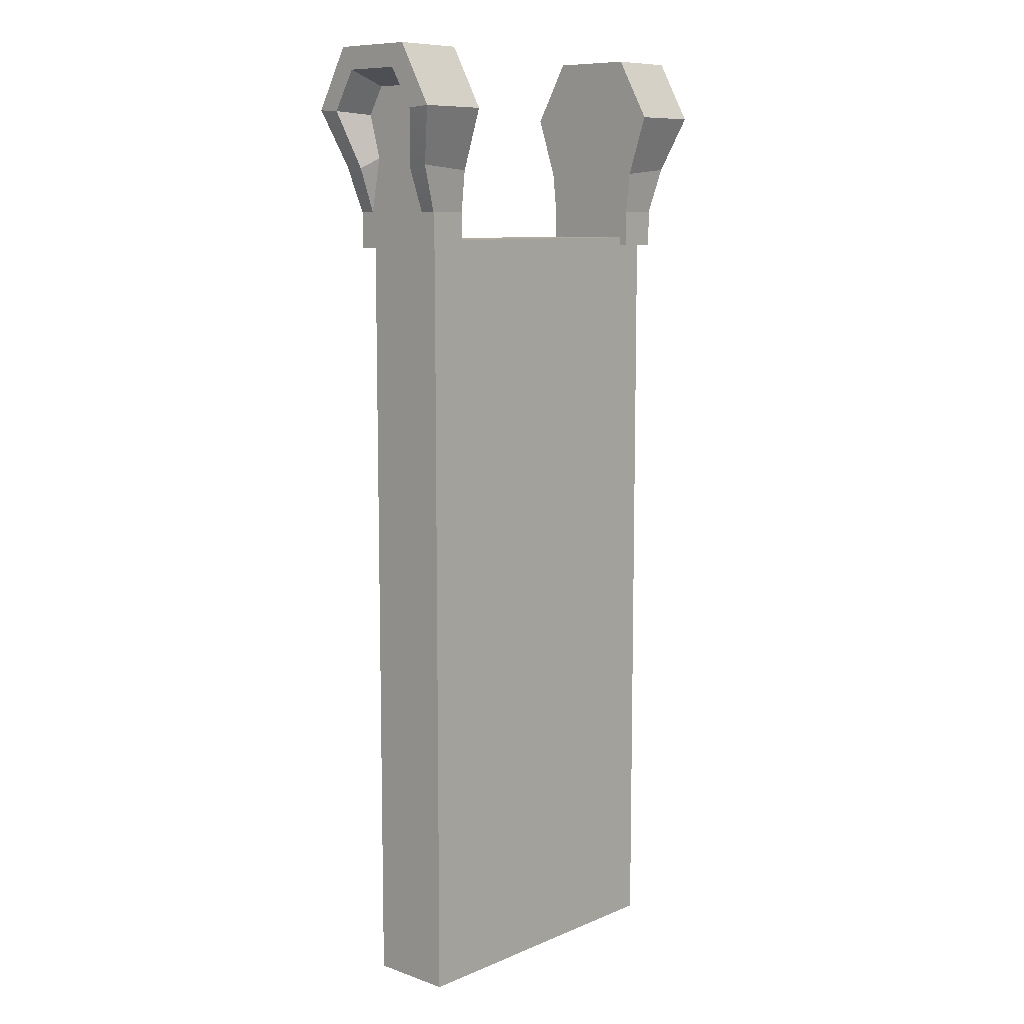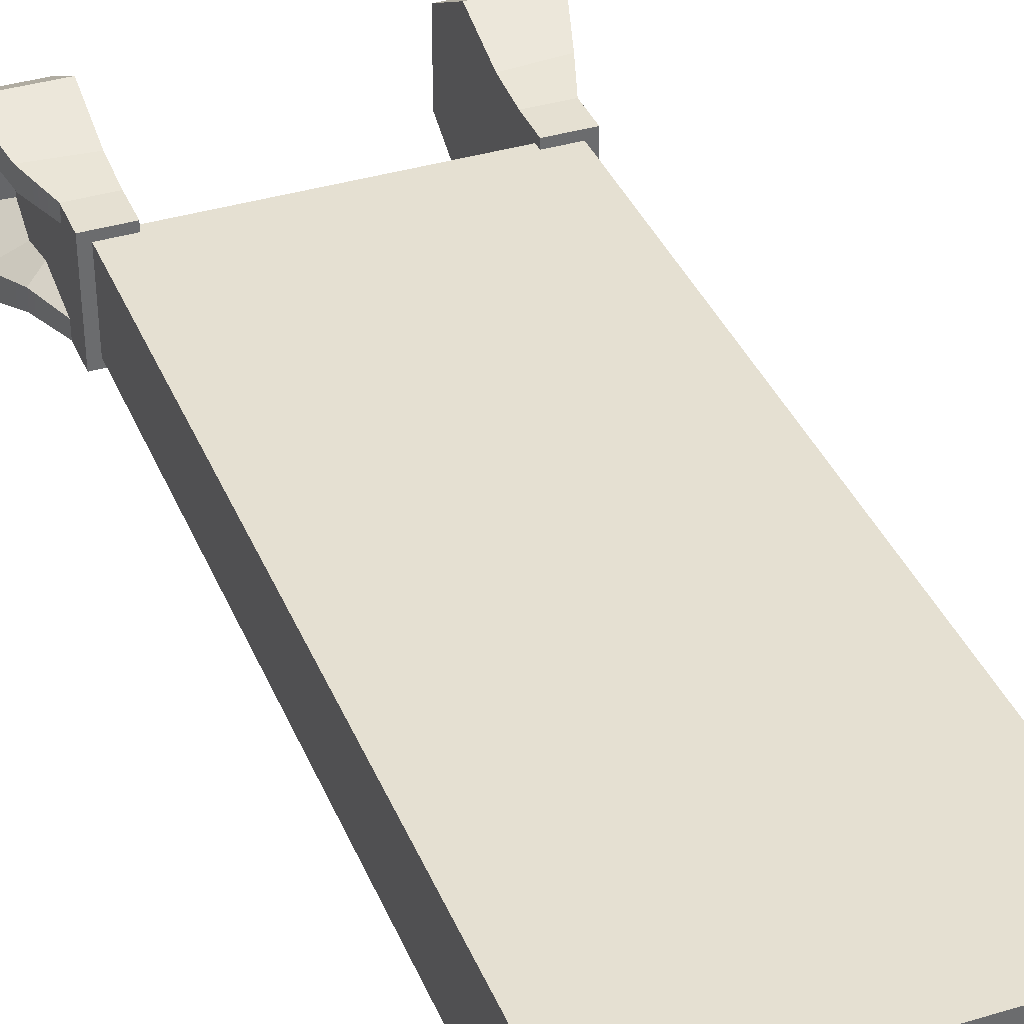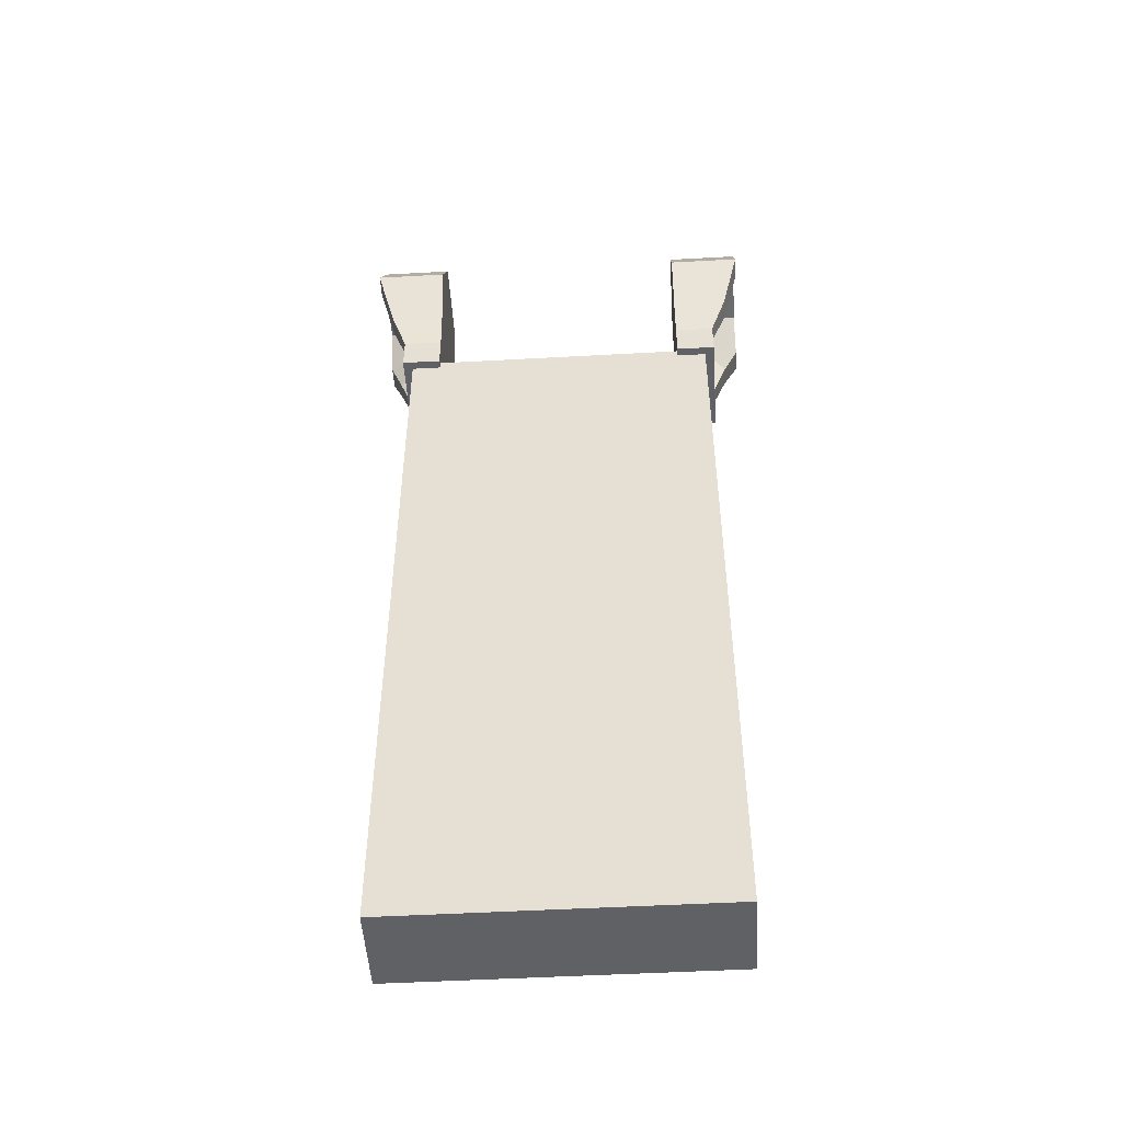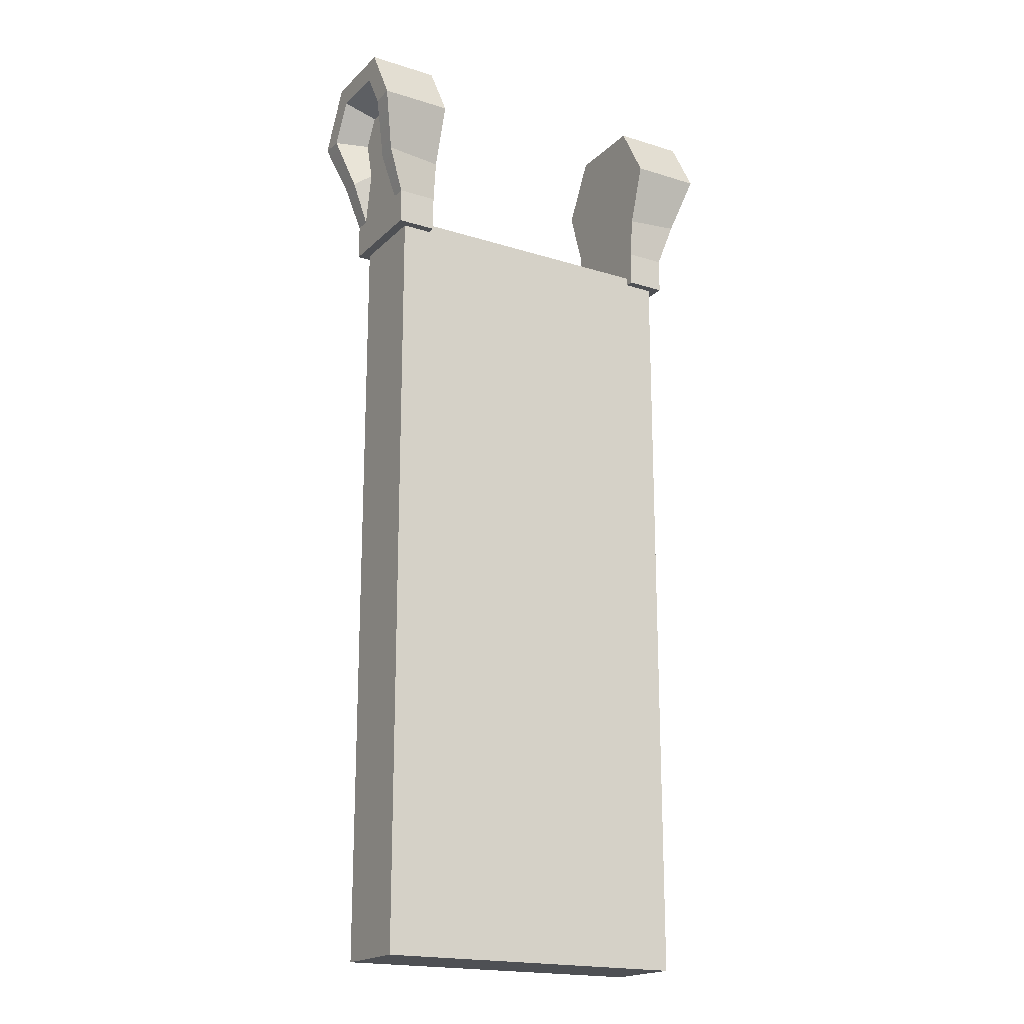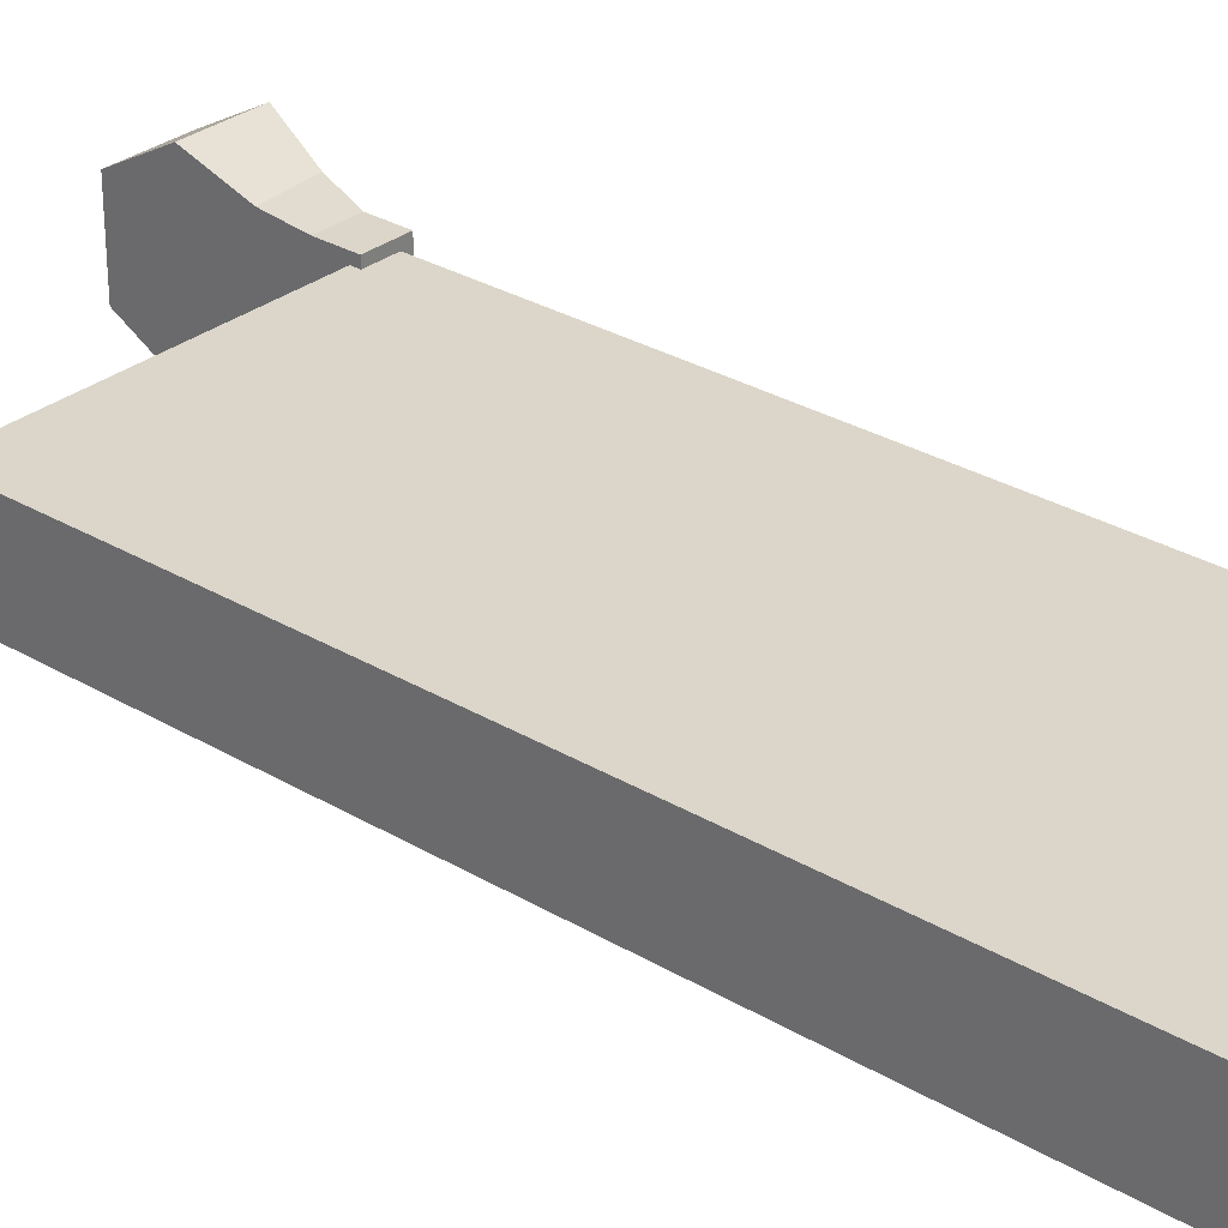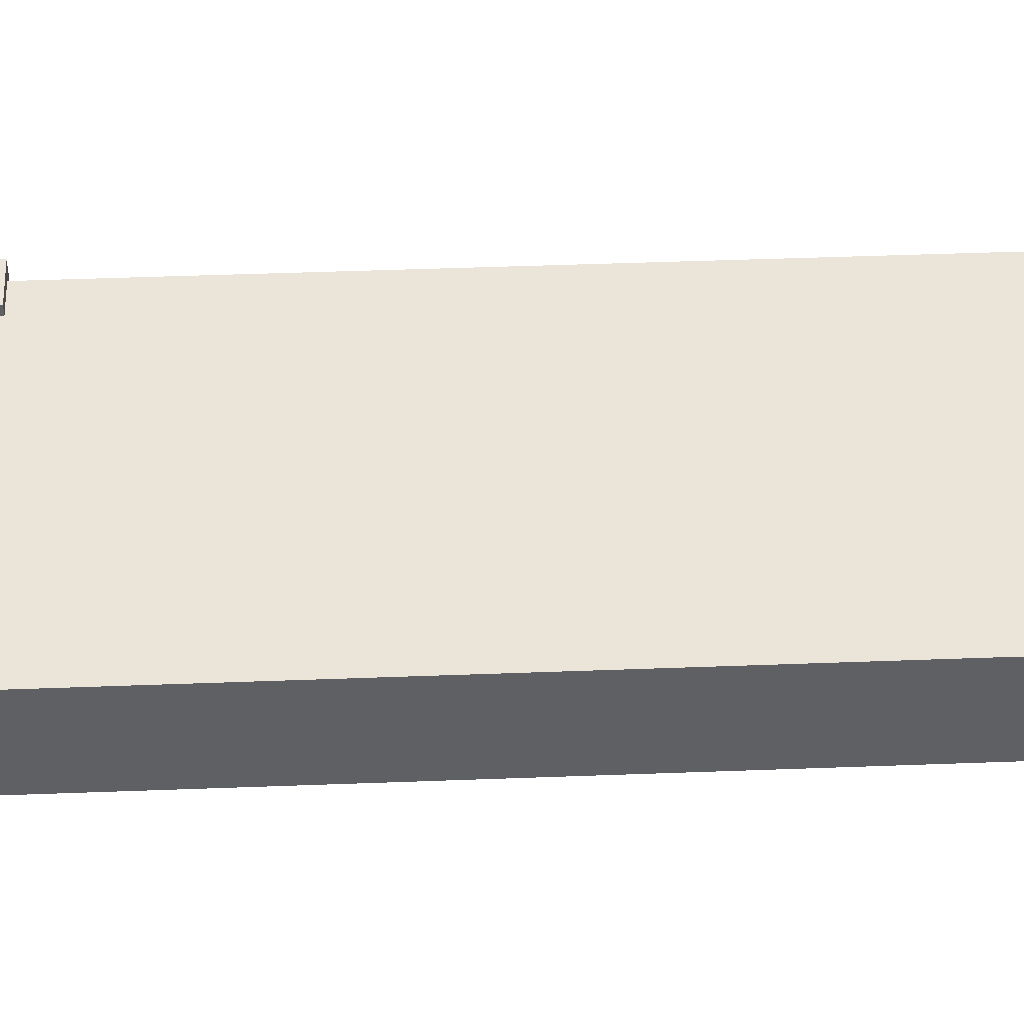
<metadata>
{"format":"obj","ext":"obj","renderer":"f3d","projection":"perspective","resolution":1024,"background":"white","views":[{"elev":9.2,"azim":-47.5,"up":"+Z"},{"elev":37.7,"azim":158.9,"up":"+Y"},{"elev":-49.9,"azim":-176.5,"up":"+Z"},{"elev":-19.0,"azim":149.4,"up":"+Z"},{"elev":29.9,"azim":131.0,"up":"+Y"},{"elev":45.5,"azim":87.5,"up":"+Y"}]}
</metadata>
<code>
g SM_Wep_SubMGun_Slide_01
v -0.02844 -0.009173 0.1917
v 0.02844 -0.009173 0.1917
v -0.02844 0.005939 0.1917
v 0.02844 0.005939 0.1917
v -0.02844 0.005939 0.05281
v 0.02844 0.005939 0.05281
v -0.02844 -0.009173 0.05281
v 0.02844 -0.009173 0.05281
v 0.03016 -0.007759 0.1967
v 0.03016 0.004738 0.1967
v 0.03016 -0.007961 0.2138
v 0.03016 0.005023 0.2138
v 0.03016 -0.005034 0.2187
v 0.03016 0.002142 0.2187
v 0.03016 -0.01065 0.1967
v 0.03016 0.007458 0.1967
v 0.03016 -0.01065 0.1902
v 0.03016 0.007458 0.1902
v 0.03584 -0.0107 0.2143
v 0.03584 -0.01497 0.2146
v 0.03584 0.007759 0.2143
v 0.03584 0.01178 0.2146
v 0.03584 -0.006537 0.2213
v 0.03584 -0.008991 0.2253
v 0.03584 0.003664 0.2213
v 0.03584 0.005794 0.2253
v 0.03297 0.008242 0.2048
v 0.03297 0.004738 0.2044
v 0.03016 0.002898 0.2061
v 0.03016 -0.005894 0.2061
v 0.03297 -0.007759 0.2044
v 0.03297 -0.01144 0.2048
v 0.02309 -0.01065 0.1967
v 0.02309 -0.01144 0.2039
v 0.02309 0.007458 0.1967
v 0.02309 0.008242 0.2039
v 0.02309 -0.01497 0.2146
v 0.02309 -0.008991 0.2253
v 0.02309 0.01178 0.2146
v 0.02309 0.005794 0.2253
v 0.02309 -0.01065 0.1902
v 0.02309 0.007458 0.1902
v 0.02309 -0.001598 0.2061
v -0.03016 -0.007759 0.1967
v -0.03016 0.004738 0.1967
v -0.03016 -0.007961 0.2138
v -0.03016 0.005023 0.2138
v -0.03016 -0.005034 0.2187
v -0.03016 0.002142 0.2187
v -0.03016 -0.01065 0.1967
v -0.03016 0.007458 0.1967
v -0.03016 -0.01065 0.1902
v -0.03016 0.007458 0.1902
v -0.03584 -0.0107 0.2143
v -0.03584 -0.01497 0.2146
v -0.03584 0.007759 0.2143
v -0.03584 0.01178 0.2146
v -0.03584 -0.006537 0.2213
v -0.03584 -0.008991 0.2253
v -0.03584 0.003664 0.2213
v -0.03584 0.005794 0.2253
v -0.03297 0.008242 0.2048
v -0.03297 0.004738 0.2044
v -0.03016 0.002898 0.2061
v -0.03016 -0.005894 0.2061
v -0.03297 -0.007759 0.2044
v -0.03297 -0.01144 0.2048
v -0.02309 -0.01065 0.1967
v -0.02309 -0.01144 0.2039
v -0.02309 0.007458 0.1967
v -0.02309 0.008242 0.2039
v -0.02309 -0.01497 0.2146
v -0.02309 -0.008991 0.2253
v -0.02309 0.01178 0.2146
v -0.02309 0.005794 0.2253
v -0.02309 -0.01065 0.1902
v -0.02309 0.007458 0.1902
v -0.02309 -0.001598 0.2061
v -0.02844 0.005939 0.1917
v 0.02844 0.005939 0.1917
v -0.02844 0.005939 0.05281
v 0.02844 0.005939 0.05281
v -0.02844 -0.009173 0.05281
v -0.02844 -0.009173 0.1917
v 0.02844 -0.009173 0.1917
v 0.02844 -0.009173 0.05281
v 0.02844 -0.009173 0.1917
v 0.02844 0.005939 0.1917
v 0.02844 0.005939 0.05281
v 0.02844 -0.009173 0.05281
v -0.02844 -0.009173 0.05281
v -0.02844 0.005939 0.05281
v -0.02844 0.005939 0.1917
v -0.02844 -0.009173 0.1917
v 0.03016 0.004738 0.1967
v 0.03016 0.007458 0.1967
v 0.03016 -0.007759 0.1967
v 0.03016 -0.005894 0.2061
v 0.03297 -0.007759 0.2044
v 0.03016 -0.007759 0.1967
v 0.03016 -0.01065 0.1967
v 0.03016 0.002898 0.2061
v 0.03297 0.004738 0.2044
v 0.03016 0.004738 0.1967
v 0.03297 0.008242 0.2048
v 0.03016 0.007458 0.1967
v 0.03016 -0.007961 0.2138
v 0.03584 -0.0107 0.2143
v 0.03584 -0.006537 0.2213
v 0.03016 -0.005034 0.2187
v 0.03016 0.002142 0.2187
v 0.03584 0.003664 0.2213
v 0.03584 0.007759 0.2143
v 0.03016 0.005023 0.2138
v 0.03584 0.005794 0.2253
v 0.03584 0.01178 0.2146
v 0.03016 -0.005034 0.2187
v 0.03584 -0.006537 0.2213
v 0.03584 0.003664 0.2213
v 0.03016 0.002142 0.2187
v 0.03584 0.01178 0.2146
v 0.02309 0.01178 0.2146
v 0.02309 0.008242 0.2039
v 0.03297 0.008242 0.2048
v 0.03584 0.007759 0.2143
v 0.03584 0.01178 0.2146
v 0.03016 0.005023 0.2138
v 0.03584 0.007759 0.2143
v 0.03297 0.004738 0.2044
v 0.03016 0.002898 0.2061
v 0.03297 -0.007759 0.2044
v 0.03584 -0.0107 0.2143
v 0.03016 -0.007961 0.2138
v 0.03016 -0.005894 0.2061
v 0.03584 -0.01497 0.2146
v 0.03584 -0.0107 0.2143
v 0.03297 -0.01144 0.2048
v 0.03016 -0.01065 0.1967
v 0.03584 -0.008991 0.2253
v 0.03584 -0.01497 0.2146
v 0.03584 0.005794 0.2253
v 0.03584 -0.008991 0.2253
v 0.02309 -0.008991 0.2253
v 0.02309 0.005794 0.2253
v 0.03016 0.007458 0.1902
v 0.03016 -0.01065 0.1902
v 0.03016 -0.01065 0.1902
v 0.02309 -0.01065 0.1902
v 0.02309 -0.01065 0.1967
v 0.03016 -0.01065 0.1967
v 0.03016 0.007458 0.1967
v 0.02309 0.007458 0.1967
v 0.02309 0.007458 0.1902
v 0.03016 0.007458 0.1902
v 0.03584 -0.01497 0.2146
v 0.03297 -0.01144 0.2048
v 0.02309 -0.01144 0.2039
v 0.02309 -0.01497 0.2146
v 0.02309 -0.01065 0.1967
v 0.02309 -0.01144 0.2039
v 0.02309 0.008242 0.2039
v 0.02309 0.007458 0.1967
v 0.02309 -0.01497 0.2146
v 0.02309 -0.008991 0.2253
v 0.02309 0.005794 0.2253
v 0.02309 0.01178 0.2146
v 0.02309 0.007458 0.1902
v 0.02309 -0.01065 0.1902
v -0.03016 0.004738 0.1967
v -0.03016 0.007458 0.1967
v -0.03016 -0.007759 0.1967
v -0.03016 -0.005894 0.2061
v -0.03016 -0.01065 0.1967
v -0.03016 -0.007759 0.1967
v -0.03297 -0.007759 0.2044
v -0.03016 0.002898 0.2061
v -0.03016 0.004738 0.1967
v -0.03297 0.004738 0.2044
v -0.03297 0.008242 0.2048
v -0.03016 0.007458 0.1967
v -0.03016 -0.007961 0.2138
v -0.03016 -0.005034 0.2187
v -0.03584 -0.006537 0.2213
v -0.03584 -0.0107 0.2143
v -0.03016 0.002142 0.2187
v -0.03016 0.005023 0.2138
v -0.03584 0.007759 0.2143
v -0.03584 0.003664 0.2213
v -0.03584 0.005794 0.2253
v -0.03584 0.01178 0.2146
v -0.03016 -0.005034 0.2187
v -0.03016 0.002142 0.2187
v -0.03584 0.003664 0.2213
v -0.03584 -0.006537 0.2213
v -0.03584 0.01178 0.2146
v -0.03297 0.008242 0.2048
v -0.02309 0.008242 0.2039
v -0.02309 0.01178 0.2146
v -0.03584 0.007759 0.2143
v -0.03584 0.01178 0.2146
v -0.03016 0.005023 0.2138
v -0.03016 0.002898 0.2061
v -0.03297 0.004738 0.2044
v -0.03584 0.007759 0.2143
v -0.03297 -0.007759 0.2044
v -0.03016 -0.005894 0.2061
v -0.03016 -0.007961 0.2138
v -0.03584 -0.0107 0.2143
v -0.03584 -0.0107 0.2143
v -0.03584 -0.01497 0.2146
v -0.03297 -0.01144 0.2048
v -0.03016 -0.01065 0.1967
v -0.03584 -0.008991 0.2253
v -0.03584 -0.01497 0.2146
v -0.03584 0.005794 0.2253
v -0.02309 0.005794 0.2253
v -0.02309 -0.008991 0.2253
v -0.03584 -0.008991 0.2253
v -0.03016 0.007458 0.1902
v -0.03016 -0.01065 0.1902
v -0.03016 -0.01065 0.1902
v -0.03016 -0.01065 0.1967
v -0.02309 -0.01065 0.1967
v -0.02309 -0.01065 0.1902
v -0.03016 0.007458 0.1967
v -0.03016 0.007458 0.1902
v -0.02309 0.007458 0.1902
v -0.02309 0.007458 0.1967
v -0.03584 -0.01497 0.2146
v -0.02309 -0.01497 0.2146
v -0.02309 -0.01144 0.2039
v -0.03297 -0.01144 0.2048
v -0.02309 -0.01065 0.1967
v -0.02309 -0.01144 0.2039
v -0.02309 0.008242 0.2039
v -0.02309 0.007458 0.1967
v -0.02309 -0.01497 0.2146
v -0.02309 -0.008991 0.2253
v -0.02309 0.005794 0.2253
v -0.02309 0.01178 0.2146
v -0.02309 0.007458 0.1902
v -0.02309 -0.01065 0.1902
g SM_Wep_SubMGun_Slide_01_0
f 98 31 97
f 104 103 102
f 66 172 171
f 178 177 176
f 4 3 1
f 2 4 1
f 6 5 79
f 80 6 79
f 8 7 81
f 82 8 81
f 85 84 83
f 86 85 83
f 89 88 87
f 90 89 87
f 93 92 91
f 94 93 91
f 14 13 11
f 12 14 11
f 12 11 30
f 29 12 30
f 29 30 9
f 10 29 9
f 9 17 10
f 15 17 9
f 17 18 10
f 10 18 96
f 28 95 16
f 27 28 16
f 28 27 125
f 27 126 125
f 24 20 19
f 23 24 19
f 26 24 23
f 25 26 23
f 22 26 25
f 21 22 25
f 101 100 32
f 100 99 32
f 99 136 32
f 136 135 32
f 35 36 105
f 106 35 105
f 109 108 107
f 110 109 107
f 113 112 111
f 114 113 111
f 39 40 115
f 116 39 115
f 119 118 117
f 120 119 117
f 123 122 121
f 124 123 121
f 129 128 127
f 130 129 127
f 133 132 131
f 134 133 131
f 33 138 137
f 34 33 137
f 37 140 139
f 38 37 139
f 143 142 141
f 144 143 141
f 41 42 145
f 146 41 145
f 149 148 147
f 150 149 147
f 153 152 151
f 154 153 151
f 157 156 155
f 158 157 155
f 48 49 46
f 49 47 46
f 46 47 65
f 47 64 65
f 65 64 44
f 64 45 44
f 52 44 45
f 52 50 44
f 53 52 45
f 53 45 170
f 169 63 51
f 63 62 51
f 62 63 199
f 200 62 199
f 55 59 54
f 59 58 54
f 59 61 58
f 61 60 58
f 61 57 60
f 57 56 60
f 174 173 67
f 175 174 67
f 209 175 67
f 210 209 67
f 70 180 179
f 71 70 179
f 183 182 181
f 184 183 181
f 187 186 185
f 188 187 185
f 74 190 189
f 75 74 189
f 193 192 191
f 194 193 191
f 197 196 195
f 198 197 195
f 203 202 201
f 204 203 201
f 207 206 205
f 208 207 205
f 68 69 211
f 212 68 211
f 72 73 213
f 214 72 213
f 217 216 215
f 218 217 215
f 76 220 219
f 77 76 219
f 223 222 221
f 224 223 221
f 227 226 225
f 228 227 225
f 231 230 229
f 232 231 229
f 160 43 159
f 159 43 168
f 163 43 160
f 168 43 167
f 164 43 163
f 167 43 162
f 165 43 164
f 162 43 161
f 166 43 165
f 161 43 166
f 78 234 233
f 78 233 242
f 78 237 234
f 78 242 241
f 78 238 237
f 78 241 236
f 78 239 238
f 78 236 235
f 78 240 239
f 78 235 240

</code>
